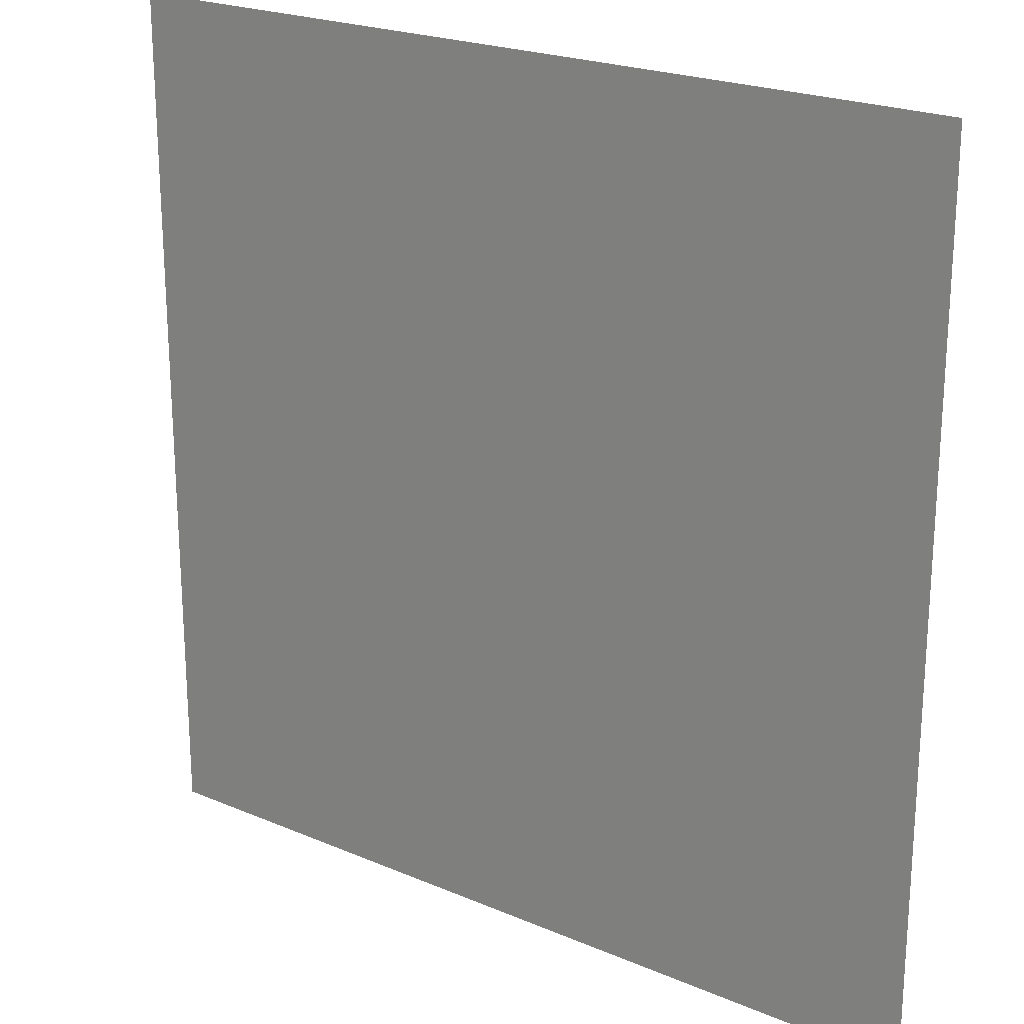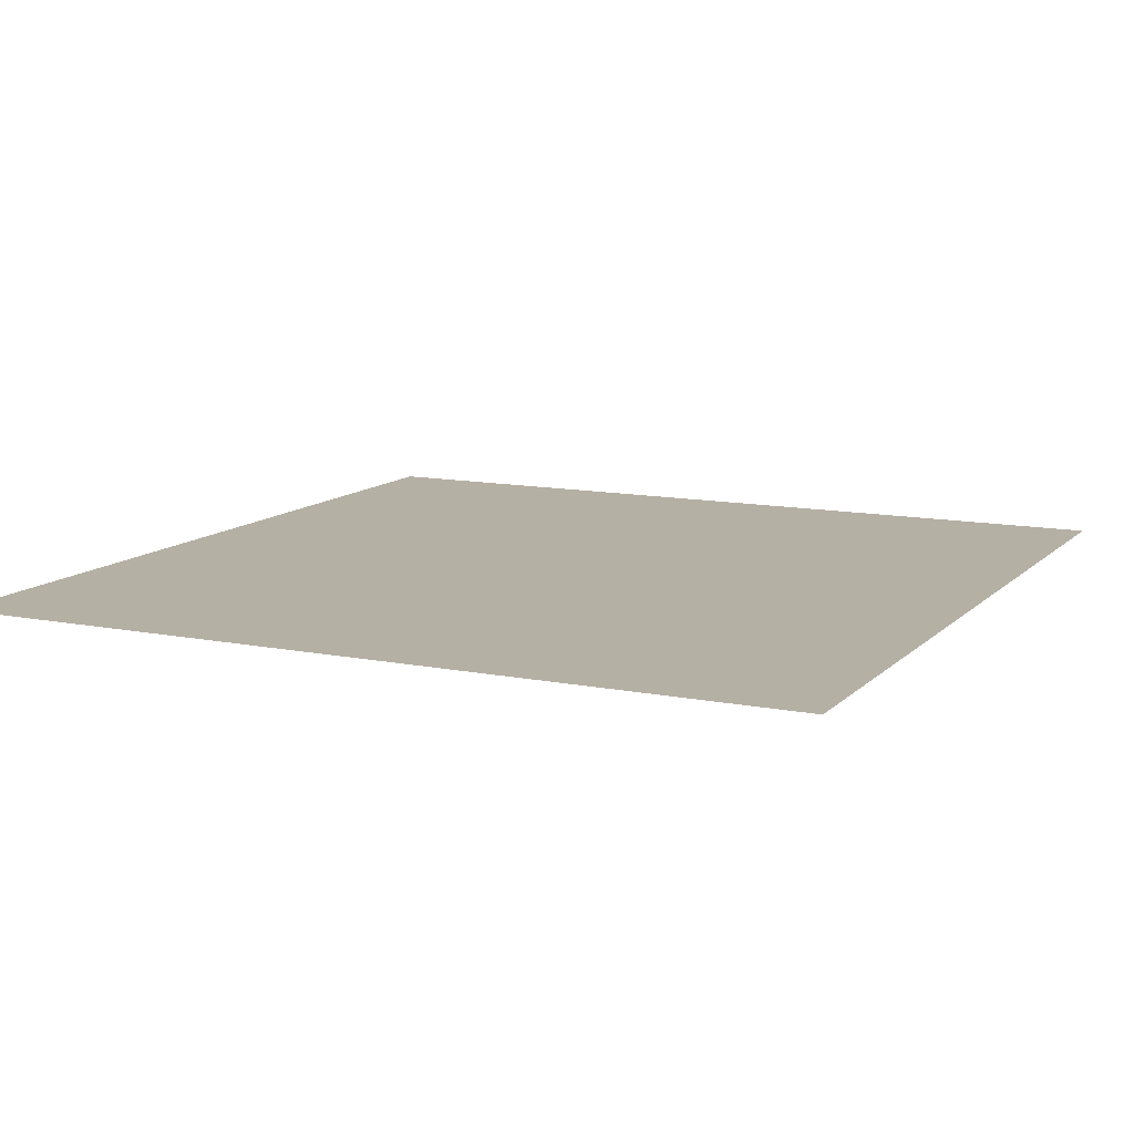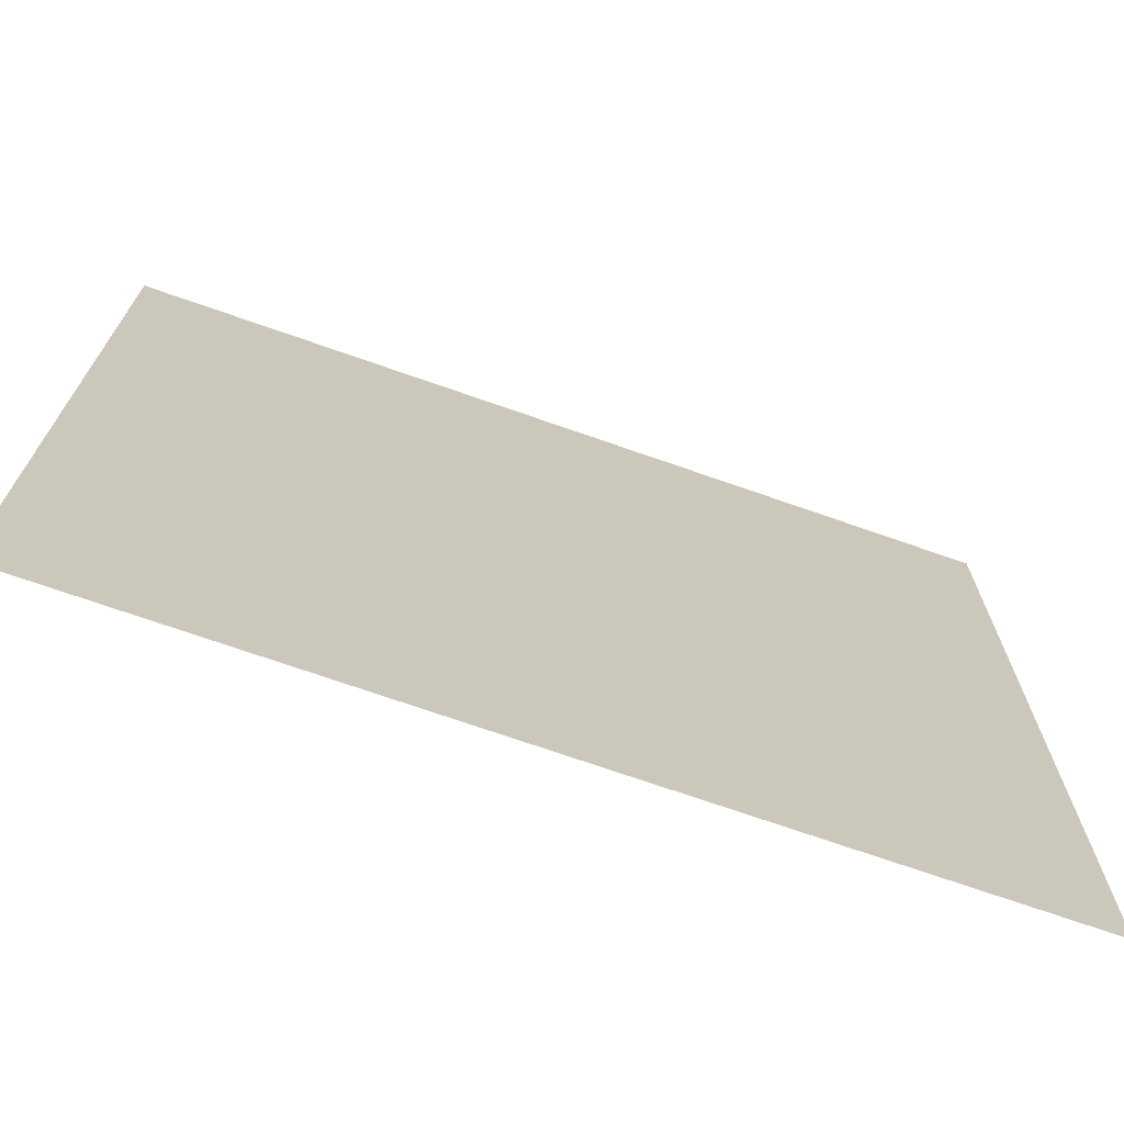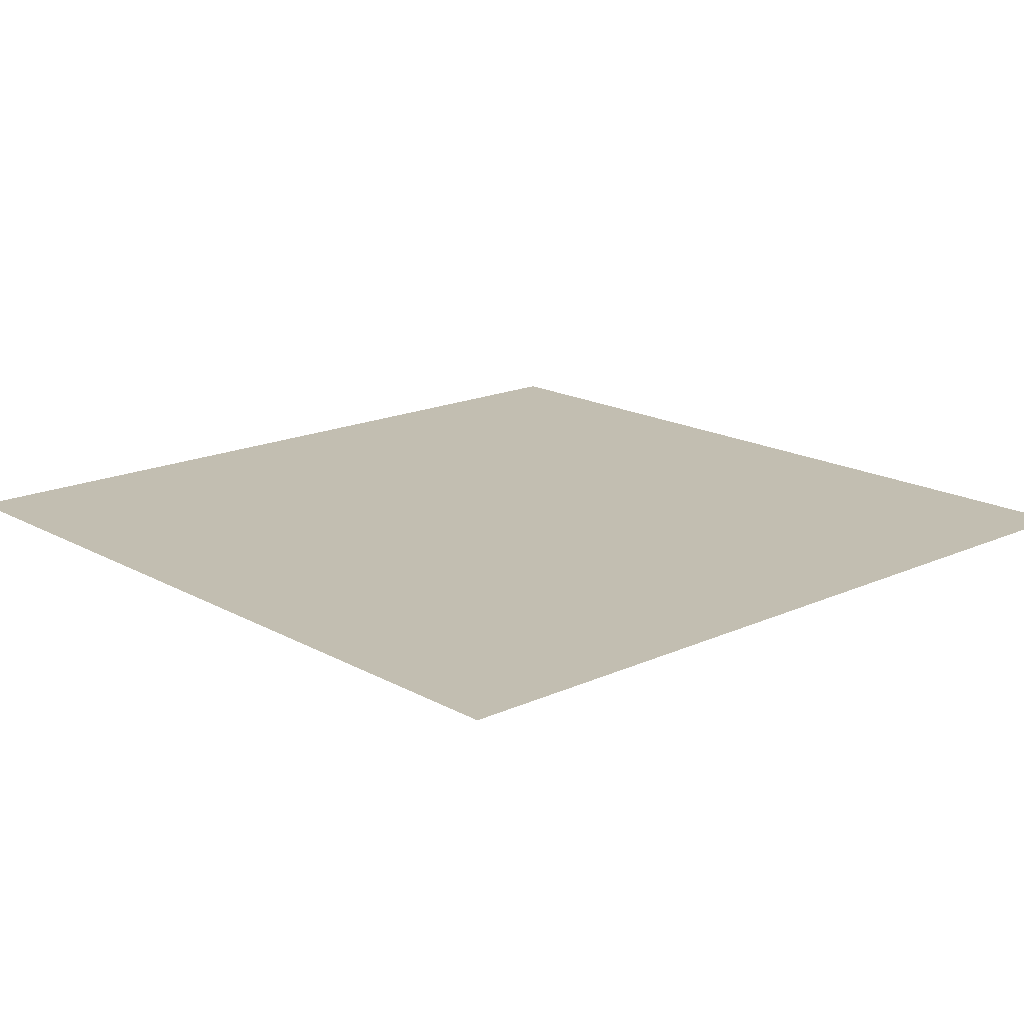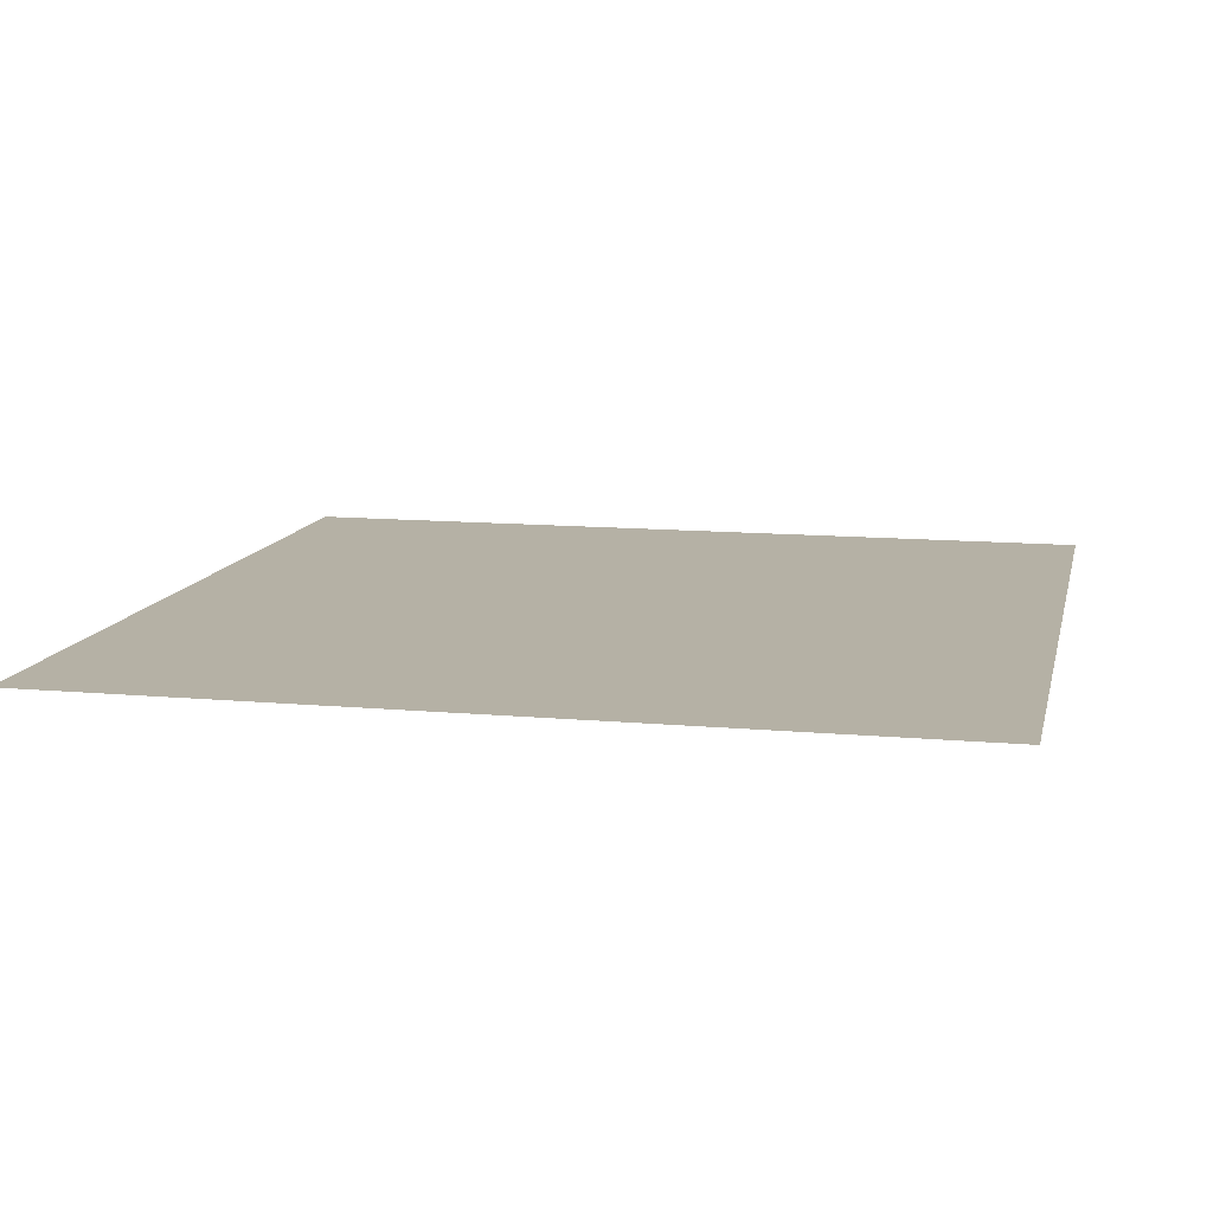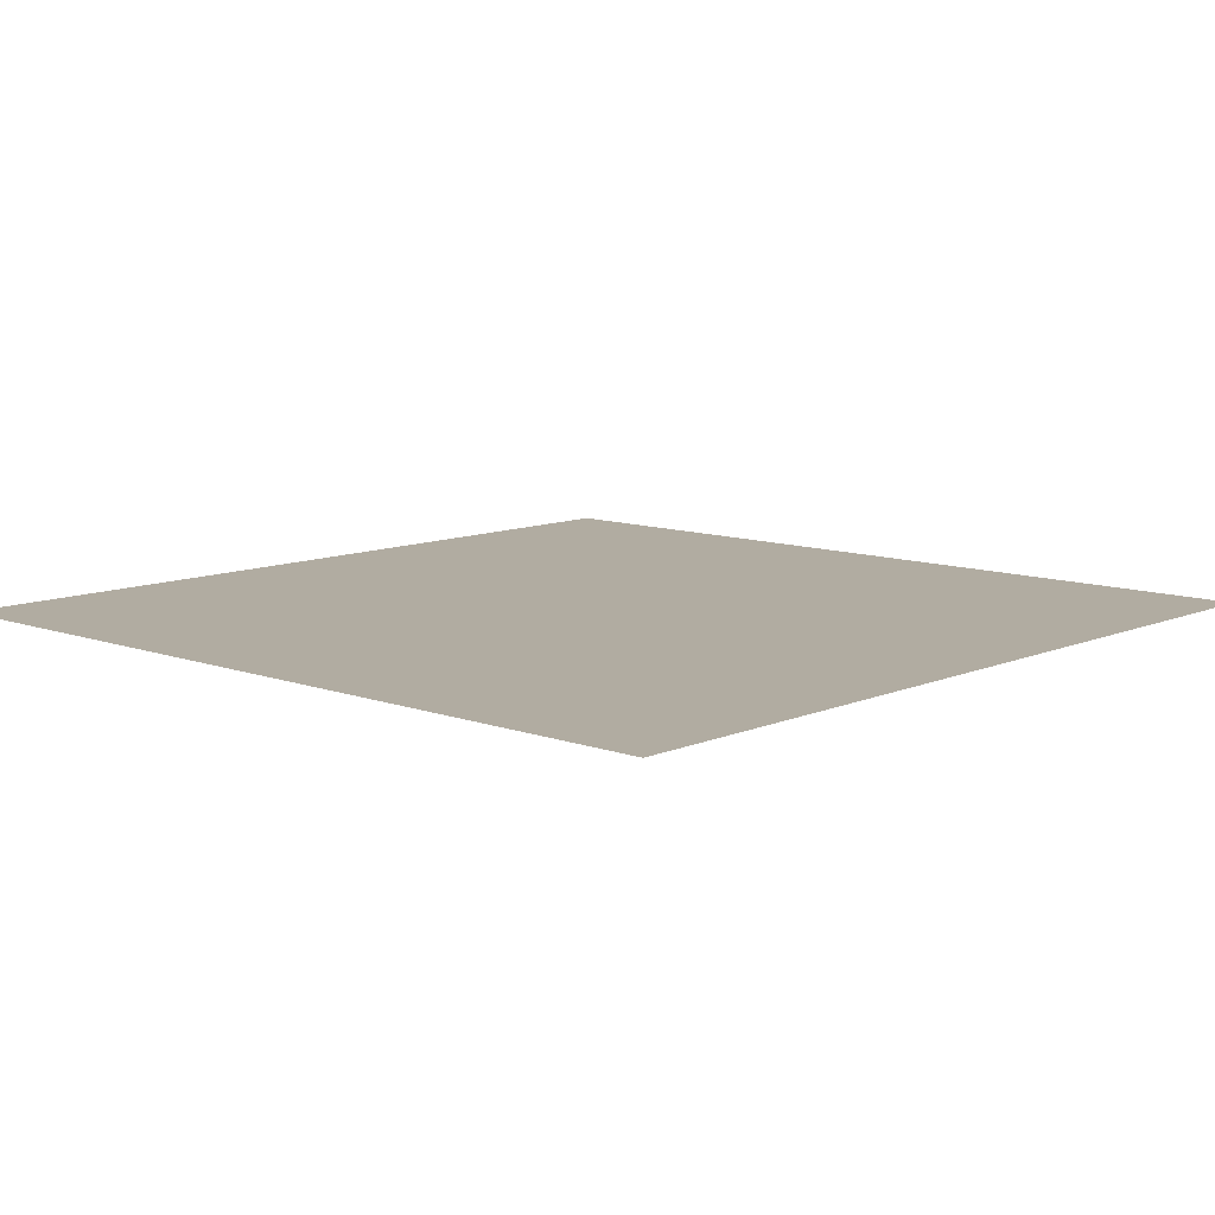
<metadata>
{"format":"obj","ext":"obj","renderer":"f3d","projection":"perspective","resolution":1024,"background":"white","views":[{"elev":22.1,"azim":36.6,"up":"+Y"},{"elev":11.6,"azim":-154.2,"up":"+Z"},{"elev":-71.9,"azim":-19.3,"up":"+Y"},{"elev":17.1,"azim":47.8,"up":"+Z"},{"elev":11.8,"azim":12.4,"up":"+Z"},{"elev":10.2,"azim":132.6,"up":"+Z"}]}
</metadata>
<code>
g Quad4x5
v -0.5 -0.25 0
v -0.5 -0.5 0
v -0.1667 -0.5 0
v -0.1667 -0.25 0
v 0.1667 -0.5 0
v 0.1667 -0.25 0
v 0.5 -0.5 0
v 0.5 -0.25 0
v -0.5 0 0
v -0.1667 0 0
v 0.1667 0 0
v 0.5 0 0
v -0.5 0.25 0
v -0.1667 0.25 0
v 0.1667 0.25 0
v 0.5 0.25 0
v -0.5 0.5 0
v -0.1667 0.5 0
v 0.1667 0.5 0
v 0.5 0.5 0
f 3 2 1
f 4 3 1
f 5 3 4
f 6 5 4
f 7 5 6
f 8 7 6
f 4 1 9
f 10 4 9
f 6 4 10
f 11 6 10
f 8 6 11
f 12 8 11
f 10 9 13
f 14 10 13
f 11 10 14
f 15 11 14
f 12 11 15
f 16 12 15
f 14 13 17
f 18 14 17
f 15 14 18
f 19 15 18
f 16 15 19
f 20 16 19

</code>
